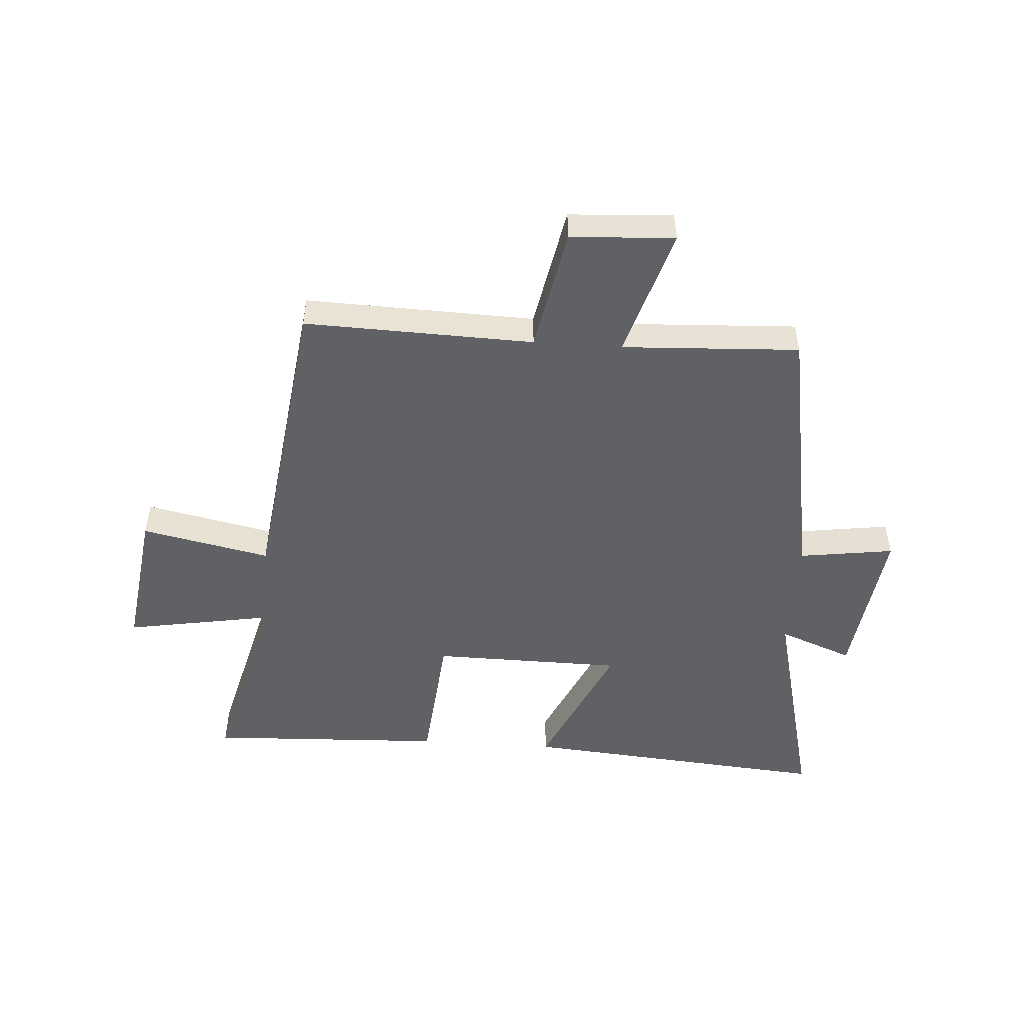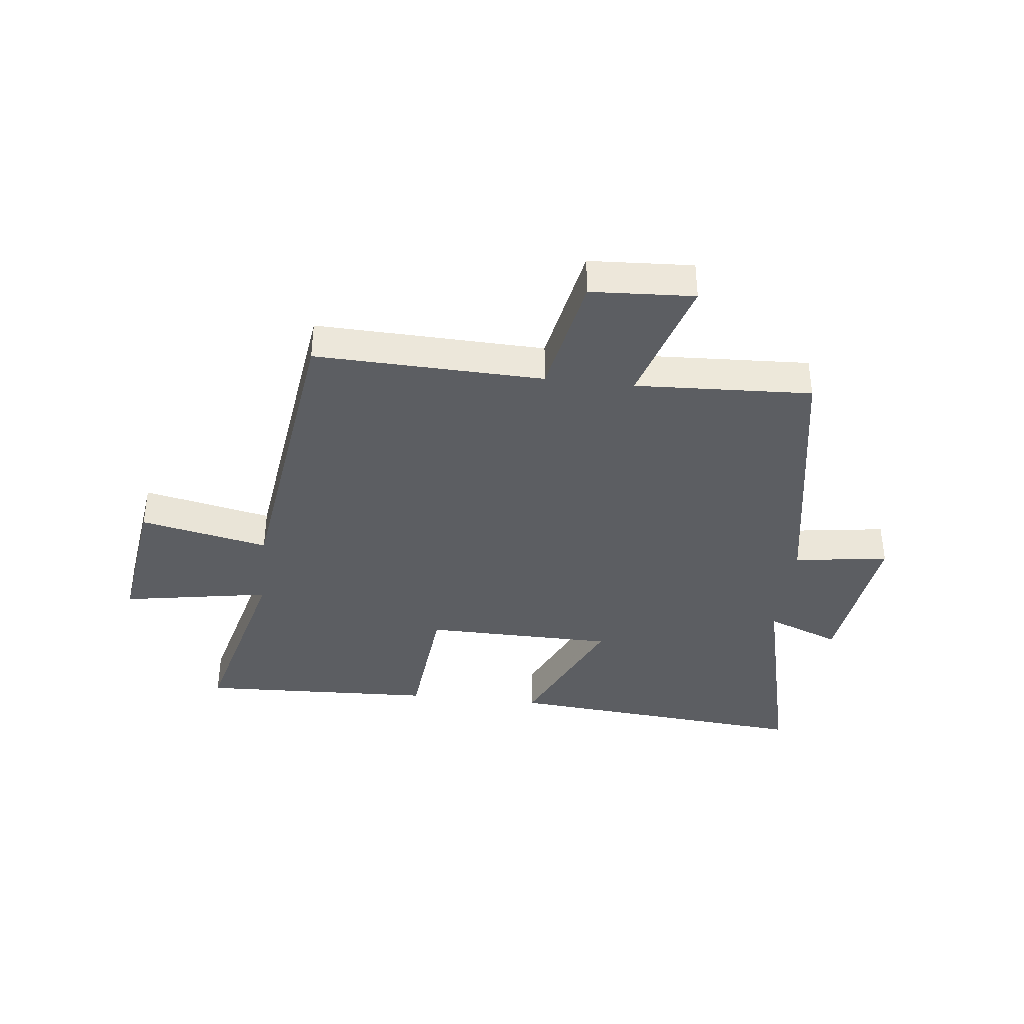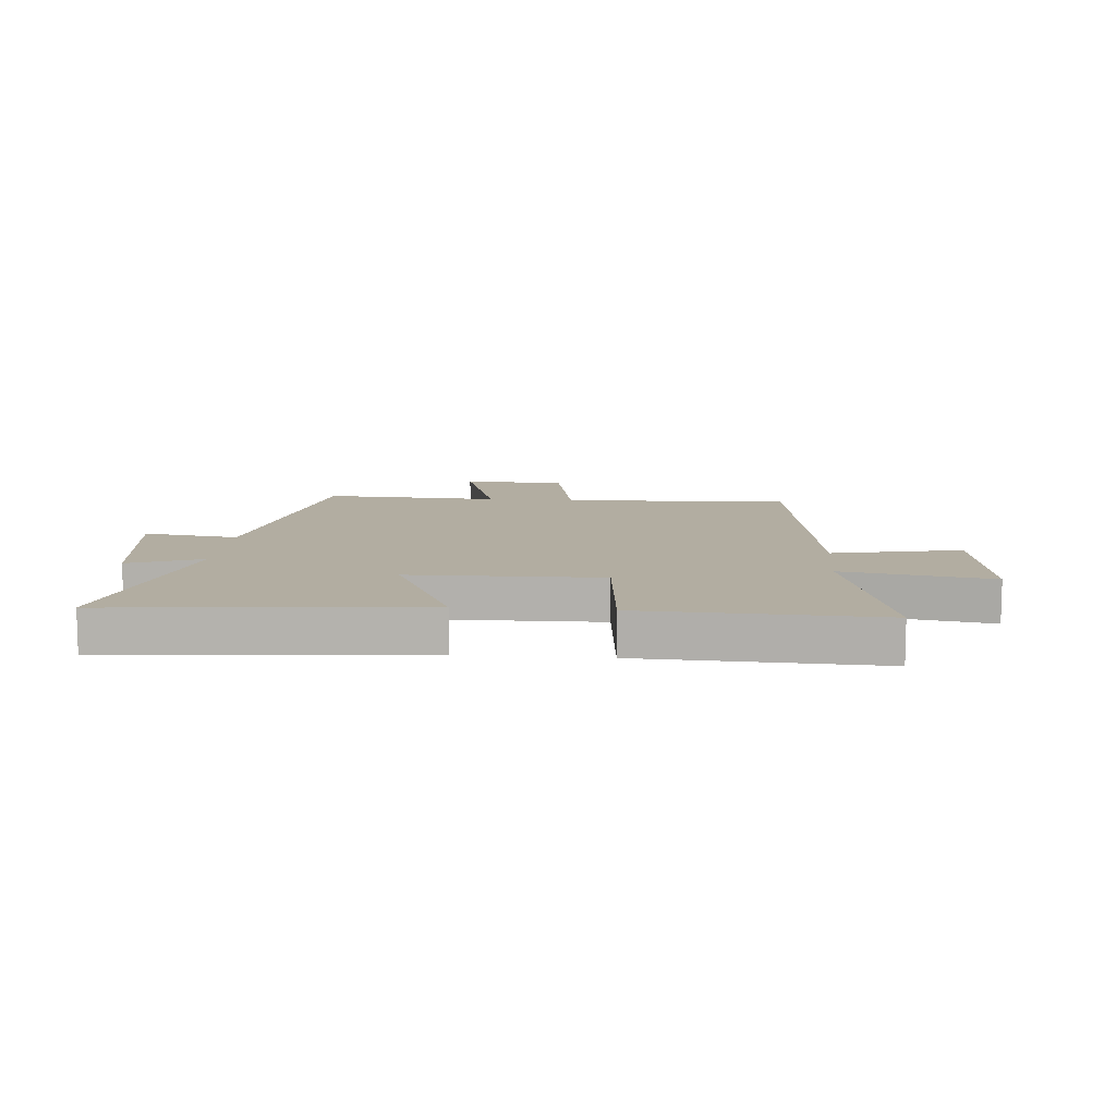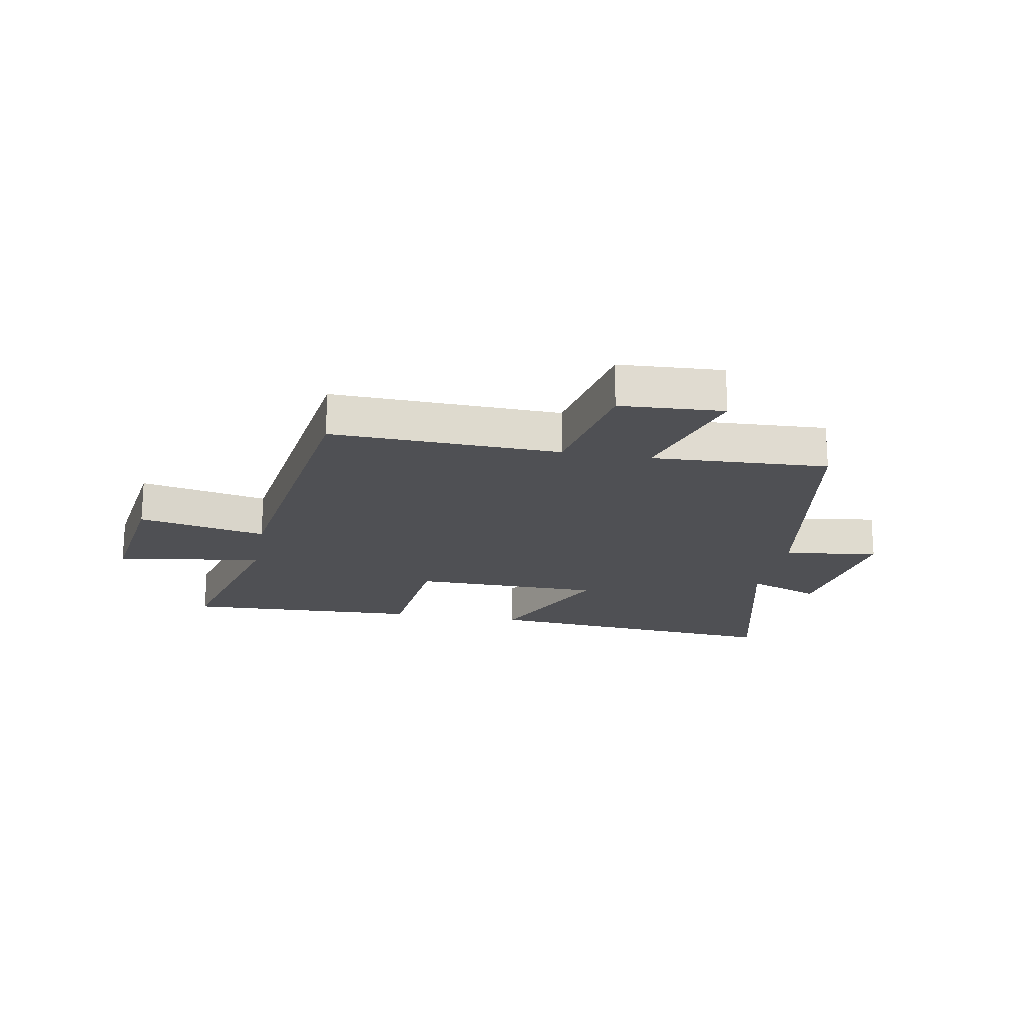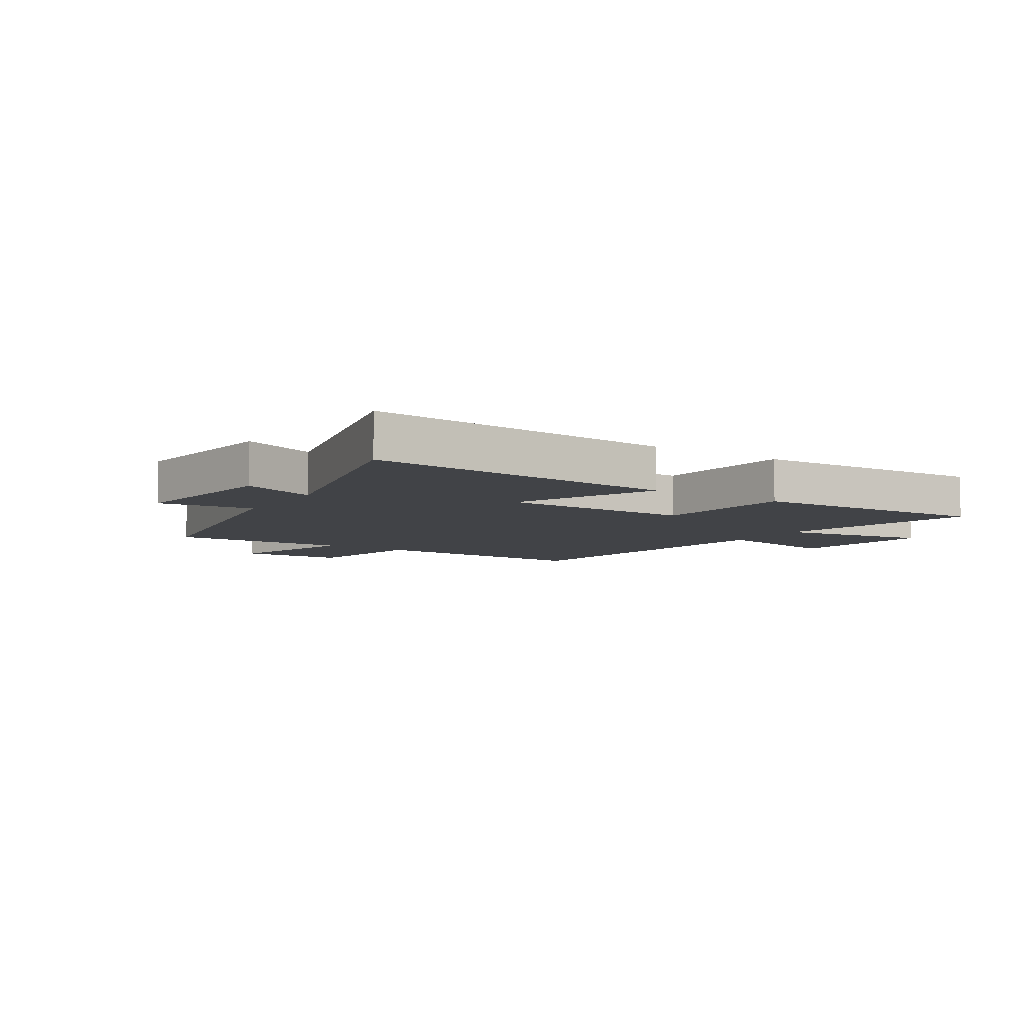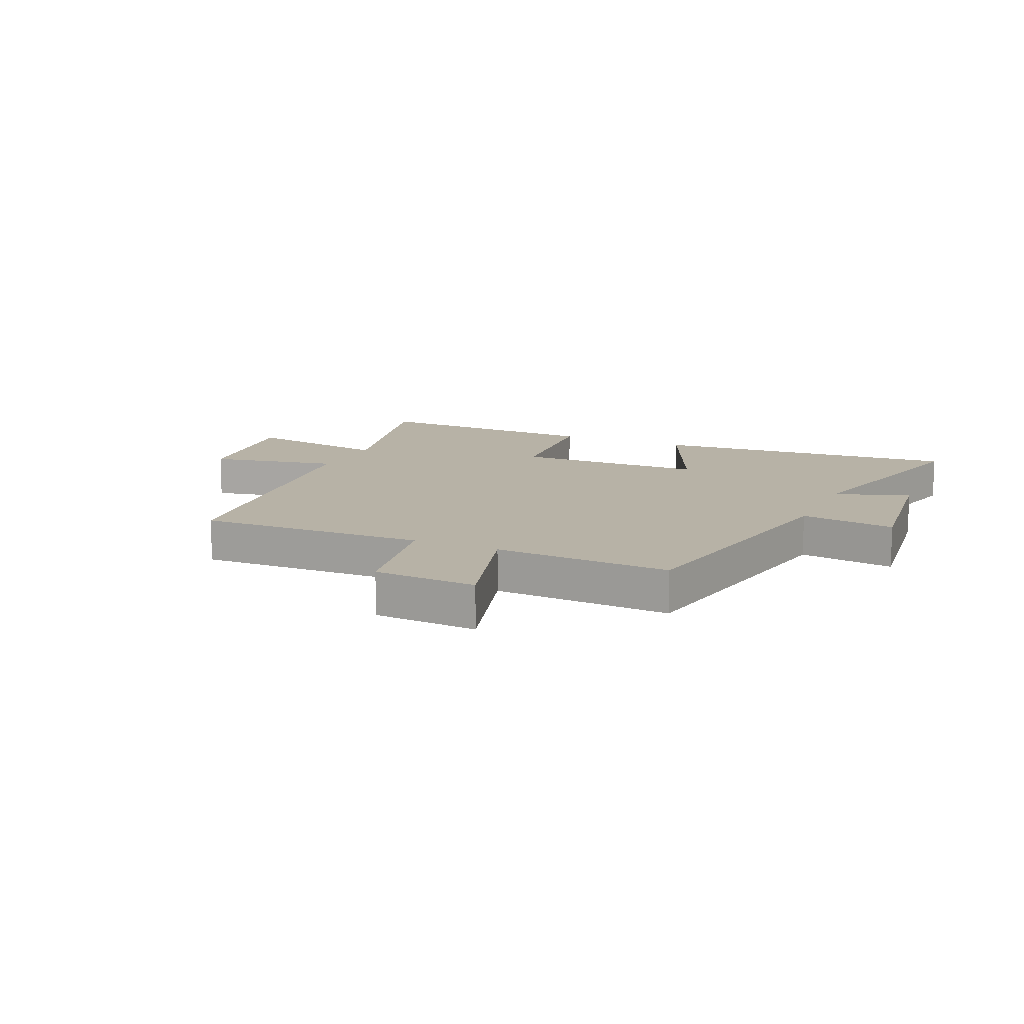
<metadata>
{"format":"obj","ext":"obj","renderer":"f3d","projection":"perspective","resolution":1024,"background":"white","views":[{"elev":-49.9,"azim":-3.9,"up":"+Y"},{"elev":-38.2,"azim":-6.5,"up":"+Y"},{"elev":10.5,"azim":-175.3,"up":"+Y"},{"elev":-19.2,"azim":-10.4,"up":"+Y"},{"elev":-7.1,"azim":147.2,"up":"+Y"},{"elev":12.5,"azim":24.5,"up":"+Y"}]}
</metadata>
<code>
v 0.419 0.07 0.515
v 0.5 0.07 0.049
v 0.663 0.07 0.072
v 0.627 0.07 -0.202
v 0.5 0.07 -0.153
v 0.596 0.07 -0.545
v 0.063 0.07 -0.5
v 0.172 0.07 -0.261
v -0.156 0.07 -0.257
v -0.179 0.07 -0.5
v -0.587 0.07 -0.517
v -0.5 0.07 -0.177
v -0.755 0.07 -0.221
v -0.721 0.07 0.027
v -0.5 0.07 -0.019
v -0.43 0.07 0.512
v -0.037 0.07 0.5
v 0.004 0.07 0.714
v 0.182 0.07 0.724
v 0.115 0.07 0.5
v 0.419 0 0.515
v 0.5 0 0.049
v 0.663 0 0.072
v 0.627 0 -0.202
v 0.5 0 -0.153
v 0.596 0 -0.545
v 0.063 0 -0.5
v 0.172 0 -0.261
v -0.156 0 -0.257
v -0.179 0 -0.5
v -0.587 0 -0.517
v -0.5 0 -0.177
v -0.755 0 -0.221
v -0.721 0 0.027
v -0.5 0 -0.019
v -0.43 0 0.512
v -0.037 0 0.5
v 0.004 0 0.714
v 0.182 0 0.724
v 0.115 0 0.5
f 17 18 19 20
f 15 16 17
f 15 17 20
f 12 13 14 15
f 20 1 2
f 15 20 2
f 12 15 2
f 9 10 11 12
f 12 2 3
f 9 12 3
f 8 9 3
f 5 6 7 8
f 3 4 5
f 3 5 8
f 40 39 38 37
f 37 36 35
f 40 37 35
f 35 34 33 32
f 22 21 40
f 22 40 35
f 22 35 32
f 32 31 30 29
f 23 22 32
f 23 32 29
f 23 29 28
f 28 27 26 25
f 25 24 23
f 28 25 23
f 1 21 22 2
f 2 22 23 3
f 3 23 24 4
f 4 24 25 5
f 5 25 26 6
f 6 26 27 7
f 7 27 28 8
f 8 28 29 9
f 9 29 30 10
f 10 30 31 11
f 11 31 32 12
f 12 32 33 13
f 13 33 34 14
f 14 34 35 15
f 15 35 36 16
f 16 36 37 17
f 17 37 38 18
f 18 38 39 19
f 19 39 40 20
f 20 40 21 1

</code>
